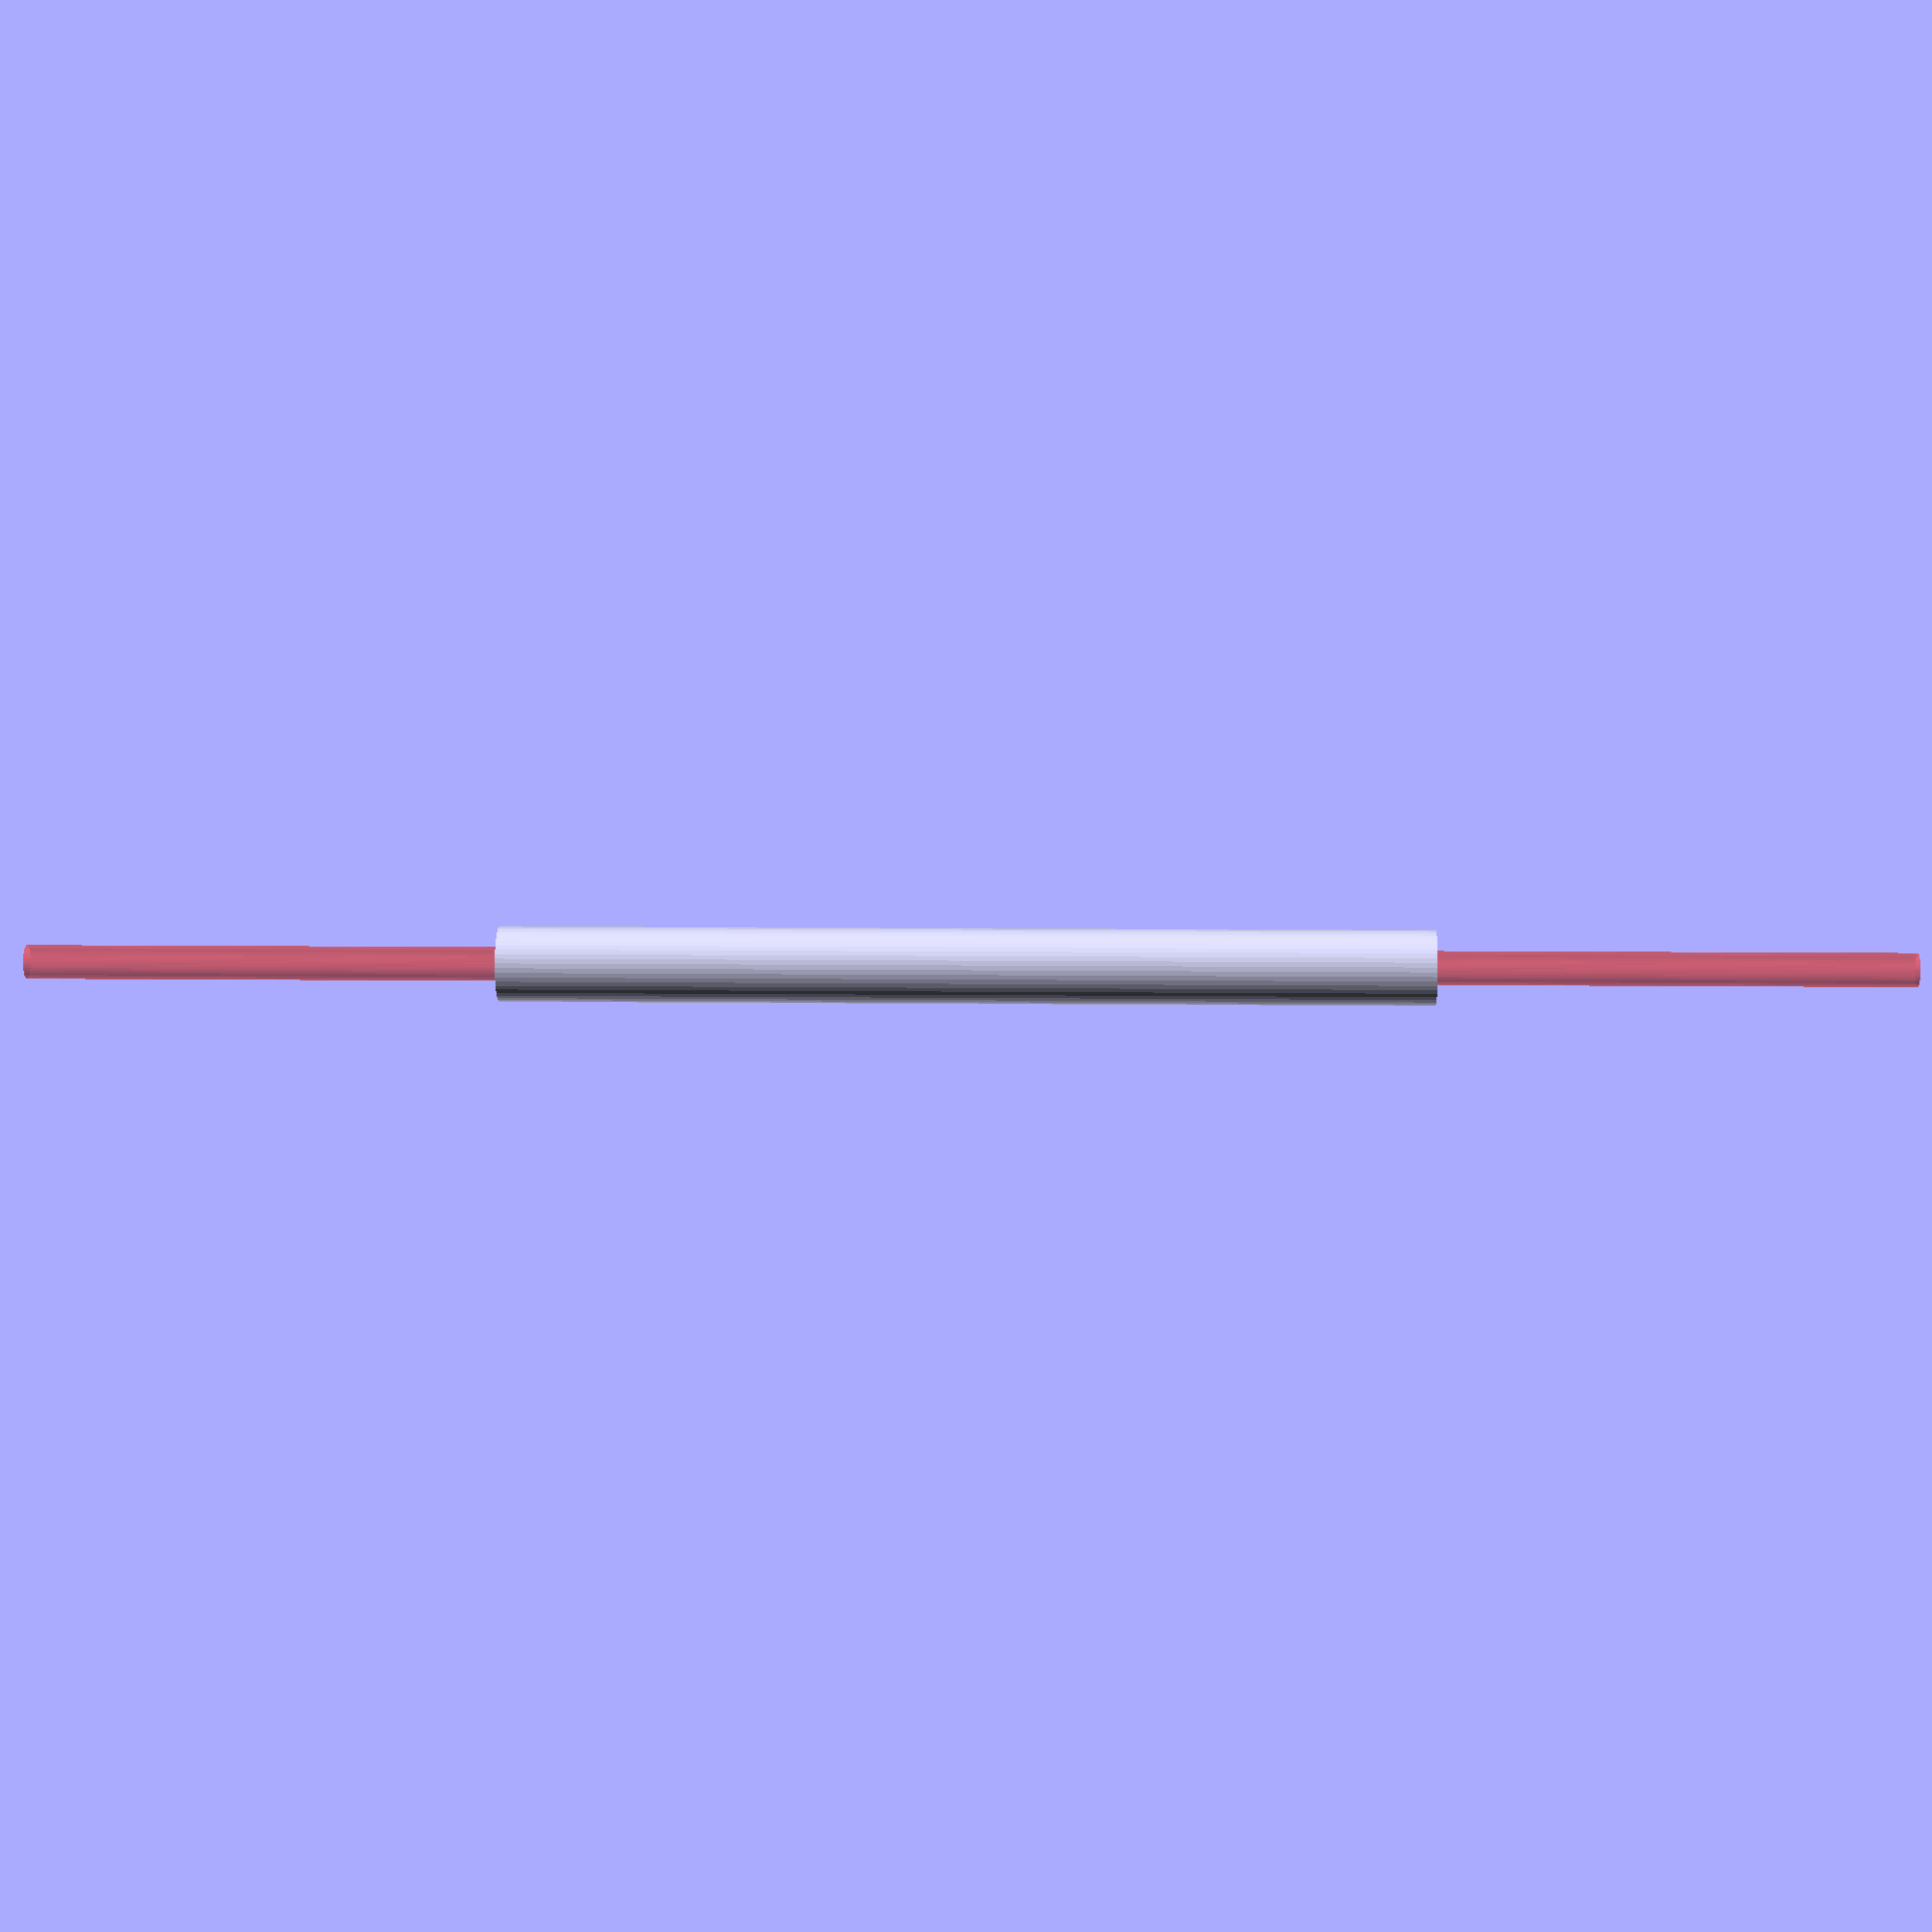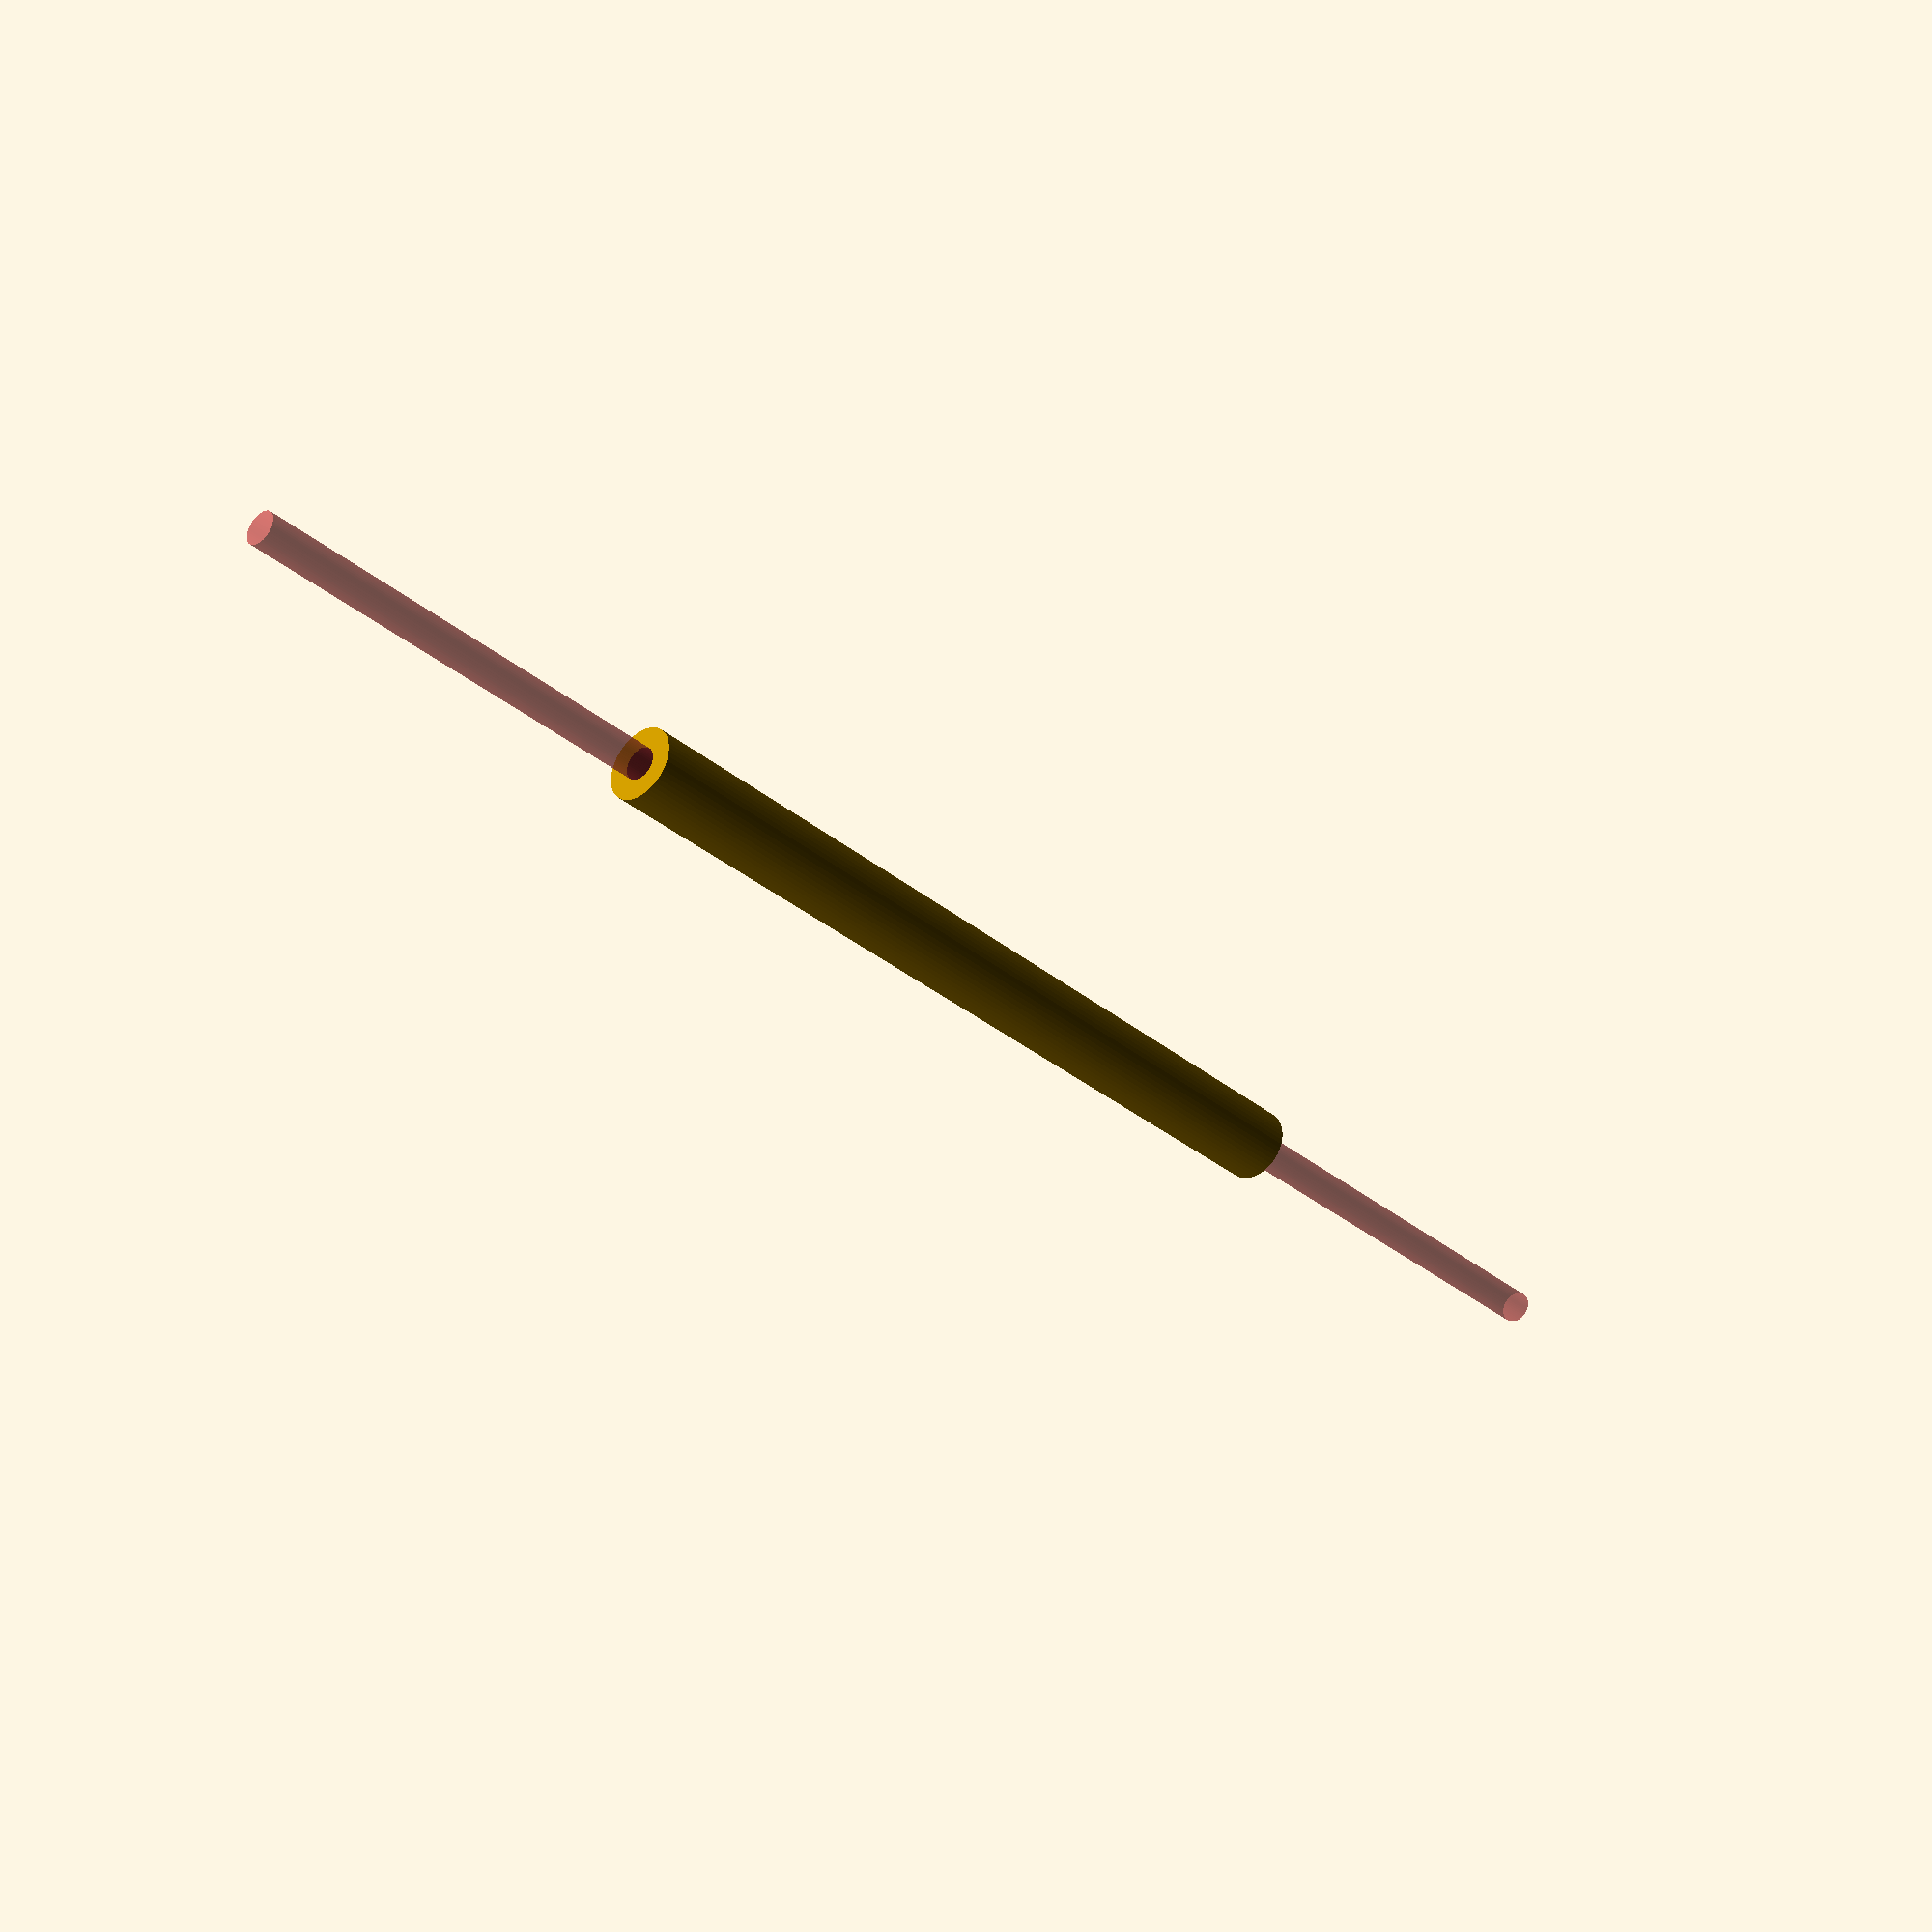
<openscad>
$fn = 50;


difference() {
	union() {
		translate(v = [0, 0, -49.5000000000]) {
			cylinder(h = 99, r = 4.0000000000);
		}
	}
	union() {
		#translate(v = [0, 0, -100.0000000000]) {
			cylinder(h = 200, r = 1.8000000000);
		}
	}
}
</openscad>
<views>
elev=352.8 azim=130.3 roll=272.0 proj=p view=wireframe
elev=212.4 azim=249.9 roll=139.2 proj=p view=wireframe
</views>
